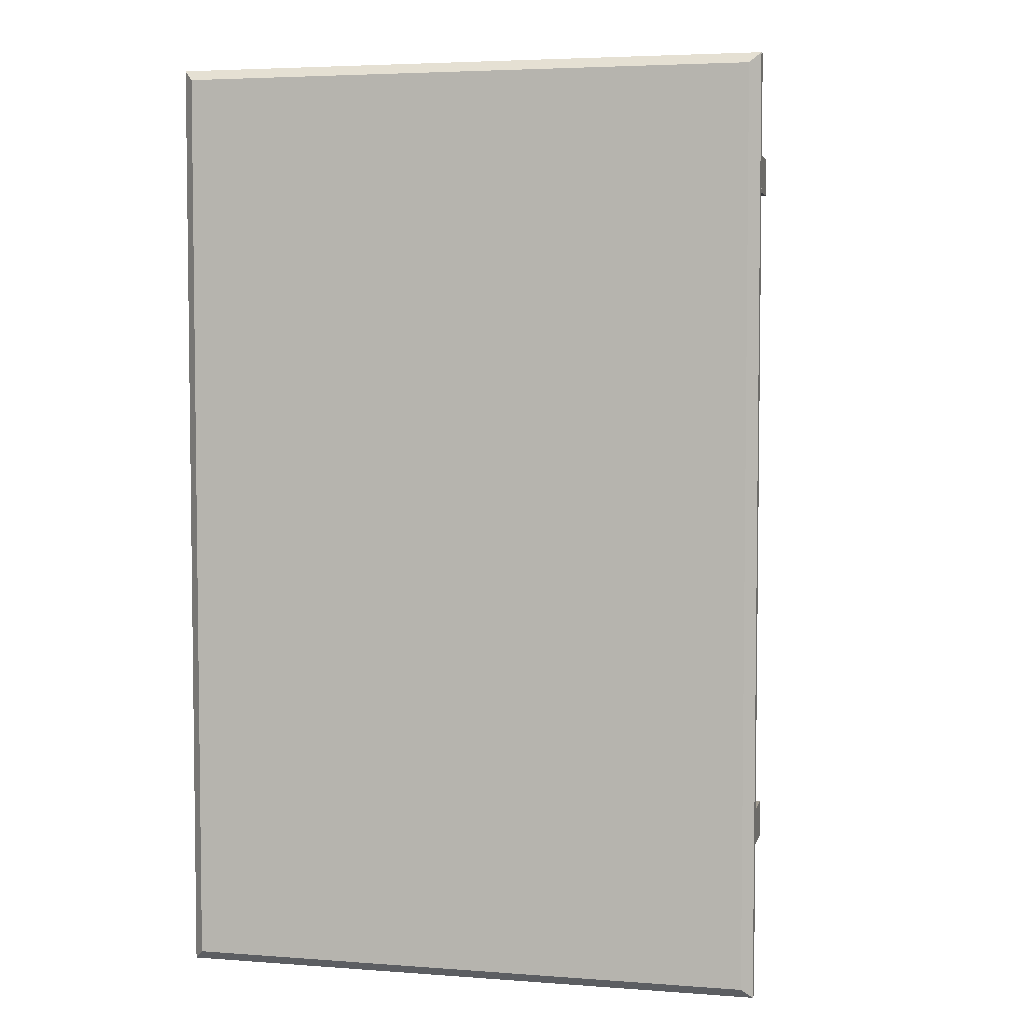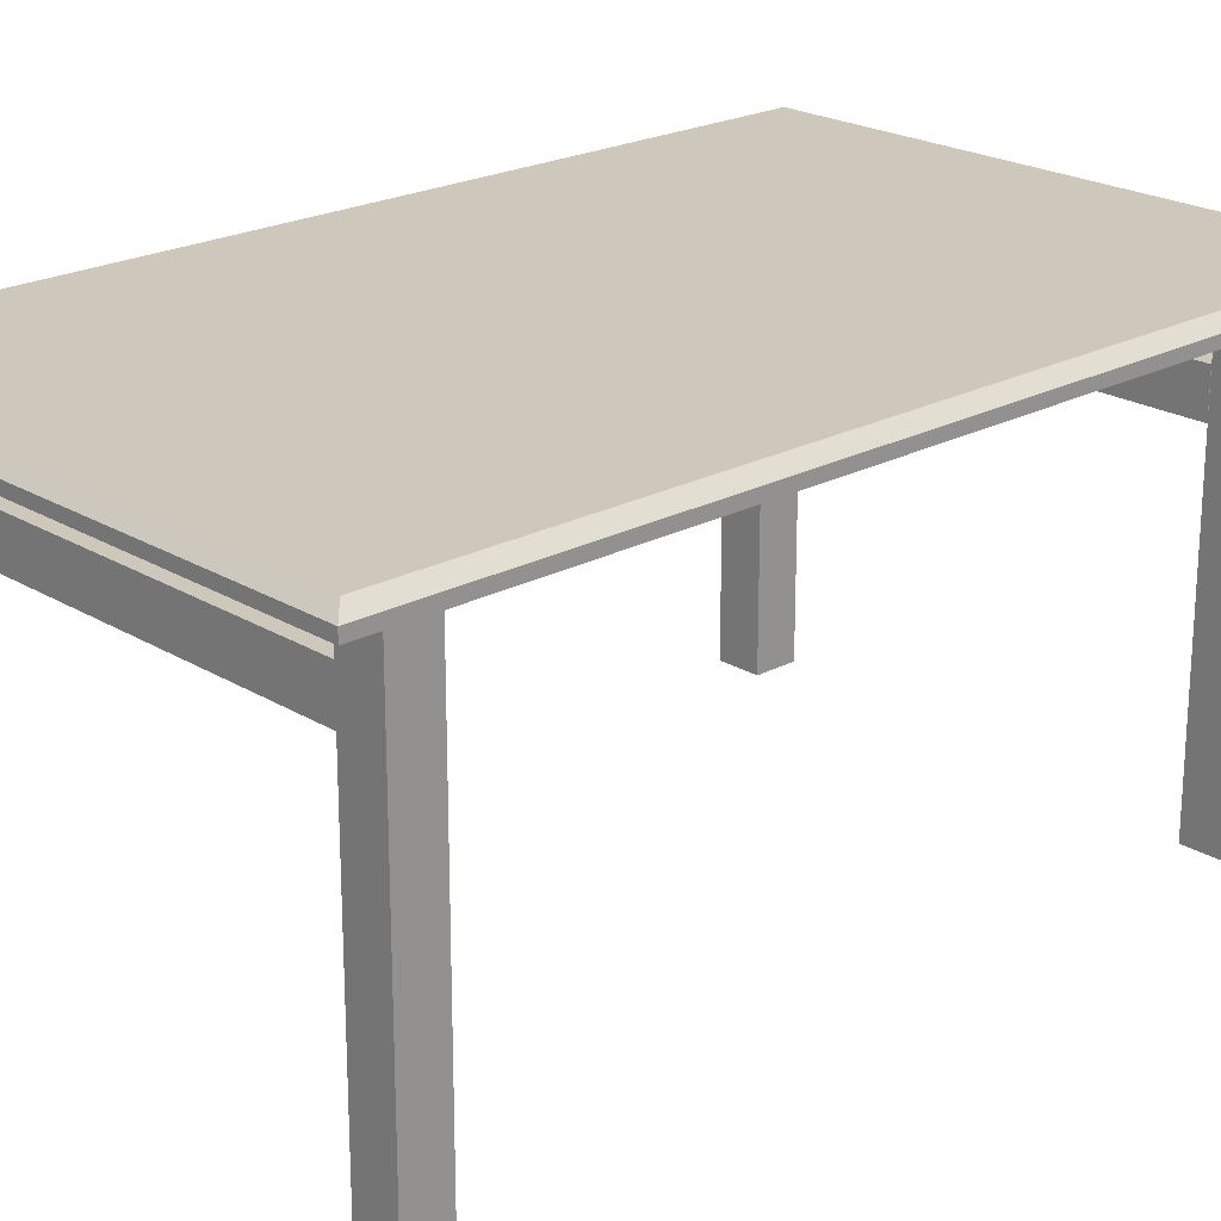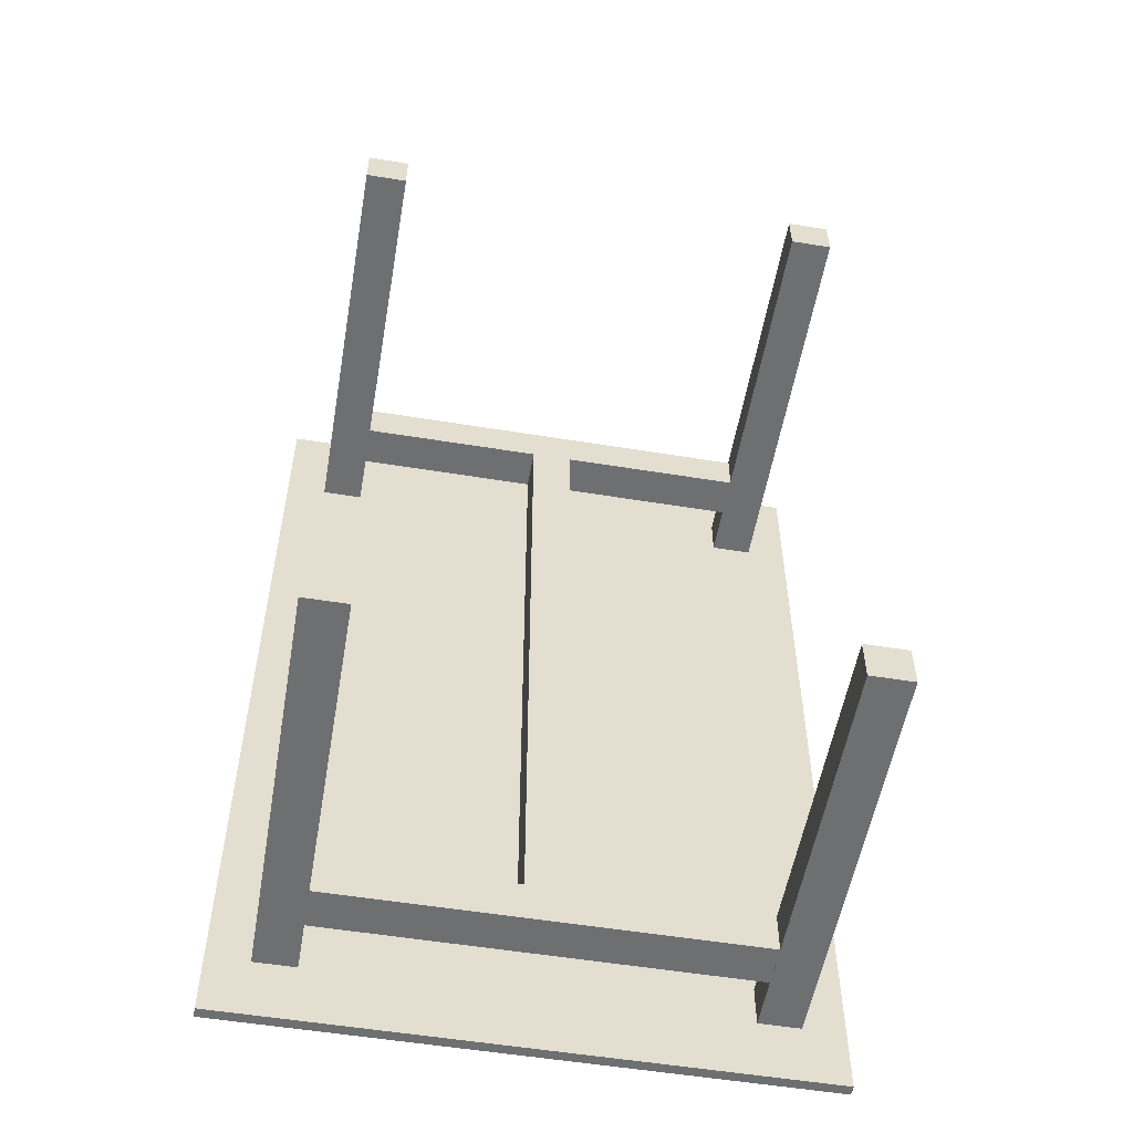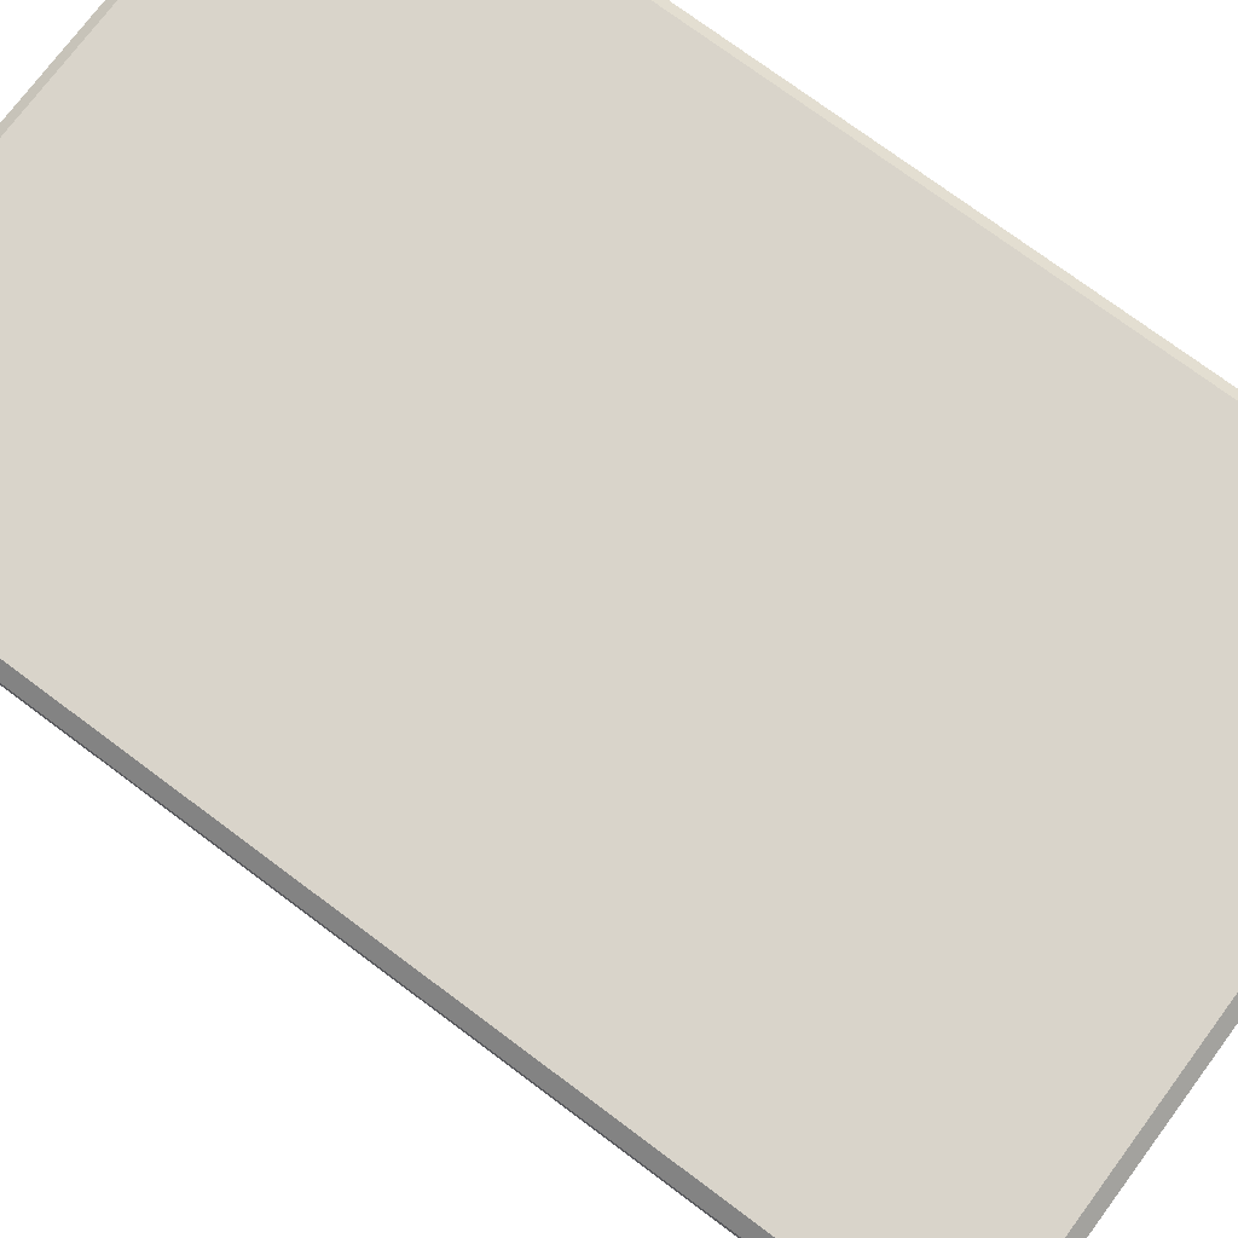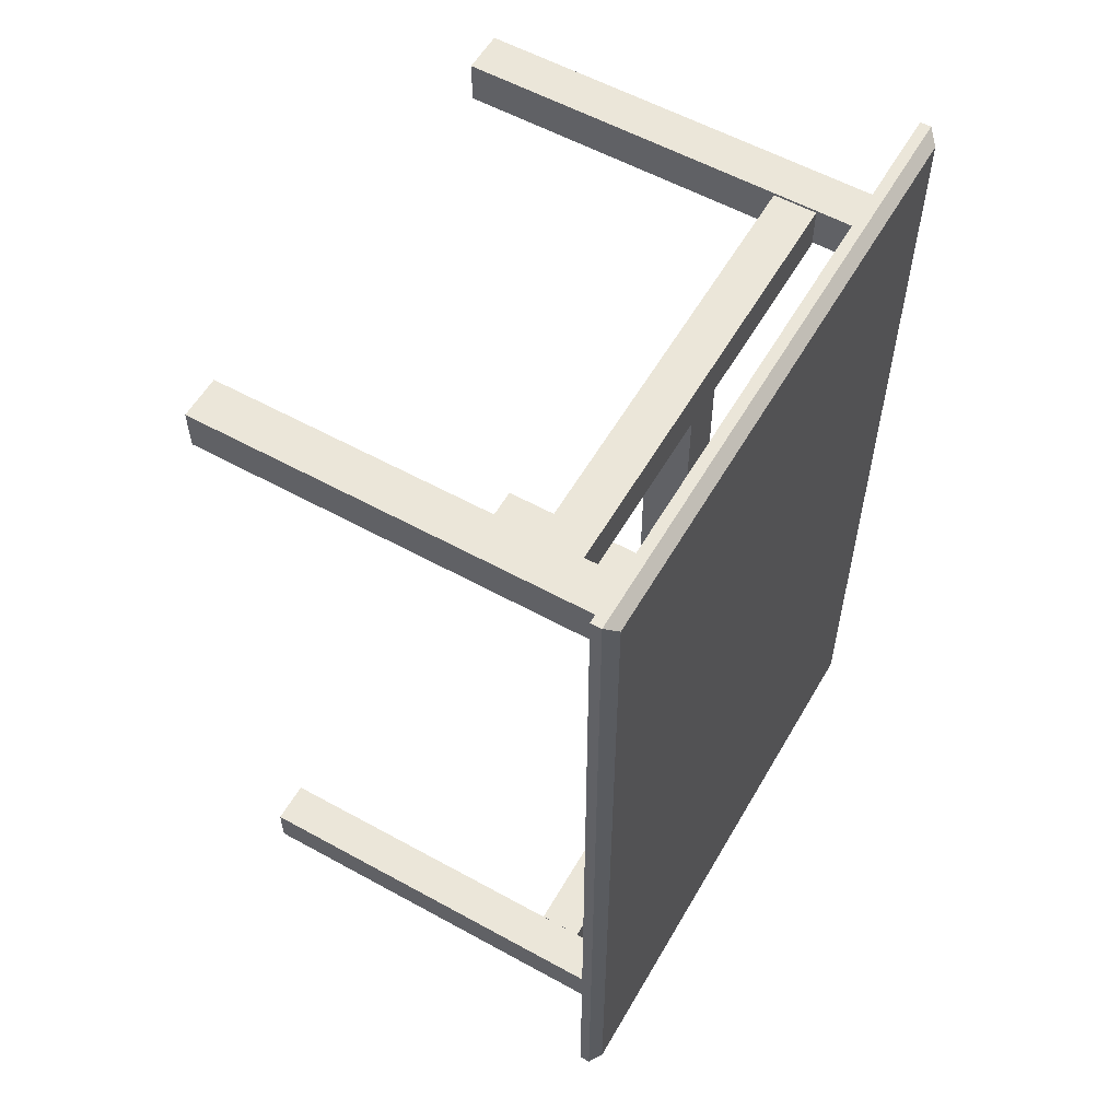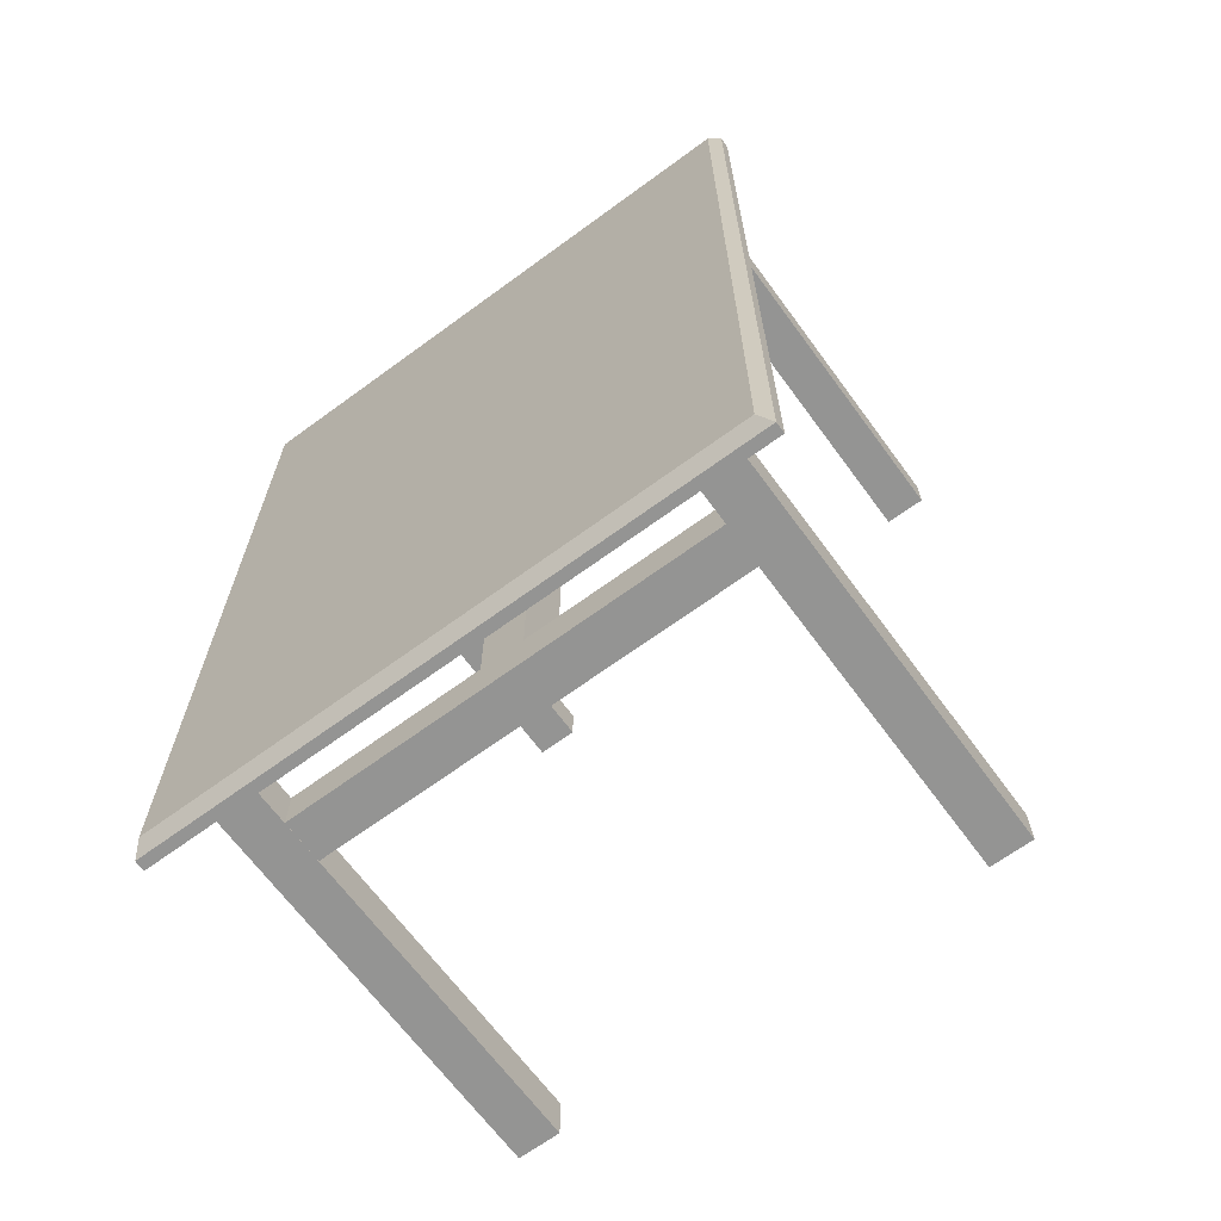
<metadata>
{"format":"obj","ext":"obj","renderer":"f3d","projection":"perspective","resolution":1024,"background":"white","views":[{"elev":4.5,"azim":-166.6,"up":"+Z"},{"elev":21.9,"azim":46.8,"up":"+Y"},{"elev":-54.5,"azim":-9.8,"up":"+Z"},{"elev":74.8,"azim":126.7,"up":"+Y"},{"elev":57.4,"azim":119.8,"up":"+Z"},{"elev":-67.0,"azim":-143.7,"up":"+Z"}]}
</metadata>
<code>
g default
v -0.8082 1.191 -1.394
v -0.8082 1.355 -1.394
v 0.8284 1.191 -1.394
v 0.8284 1.355 -1.394
v 0.8284 1.191 -1.558
v 0.8284 1.355 -1.558
v -0.8082 1.191 -1.558
v -0.8082 1.355 -1.558
v -0.8082 1.191 1.54
v -0.8082 1.355 1.54
v 0.8284 1.191 1.54
v 0.8284 1.355 1.54
v 0.8284 1.191 1.377
v 0.8284 1.355 1.377
v -0.8082 1.191 1.377
v -0.8082 1.355 1.377
v -0.07173 1.191 1.468
v -0.07173 1.355 1.468
v 0.09193 1.191 1.468
v 0.09193 1.355 1.468
v 0.09193 1.191 -1.478
v 0.09193 1.355 -1.478
v -0.07173 1.191 -1.478
v -0.07173 1.355 -1.478
v -1.136 1.56 1.795
v 1.156 1.56 1.795
v 1.156 1.56 -1.805
v -1.136 1.56 -1.805
v -0.9719 -0.03622 1.55
v -0.9719 1.6 1.55
v -0.8082 -0.03622 1.55
v -0.8082 1.6 1.55
v -0.8082 -0.03622 1.386
v -0.8082 1.6 1.386
v -0.9719 -0.03622 1.386
v -0.9719 1.6 1.386
v 0.8284 -0.03622 1.55
v 0.8284 1.6 1.55
v 0.9921 -0.03622 1.55
v 0.9921 1.6 1.55
v 0.9921 -0.03622 1.386
v 0.9921 1.6 1.386
v 0.8284 -0.03622 1.386
v 0.8284 1.6 1.386
v -0.9719 -0.03622 -1.396
v -0.9719 1.6 -1.396
v -0.8082 -0.03622 -1.396
v -0.8082 1.6 -1.396
v -0.8082 -0.03622 -1.56
v -0.8082 1.6 -1.56
v -0.9719 -0.03622 -1.56
v -0.9719 1.6 -1.56
v 0.8284 -0.03622 -1.396
v 0.8284 1.6 -1.396
v 0.9921 -0.03622 -1.396
v 0.9921 1.6 -1.396
v 0.9921 -0.03622 -1.56
v 0.9921 1.6 -1.56
v 0.8284 -0.03622 -1.56
v 0.8284 1.6 -1.56
v -1.136 1.601 1.795
v -1.095 1.642 1.755
v 1.115 1.642 1.755
v 1.156 1.601 1.795
v 1.156 1.601 -1.805
v 1.115 1.642 -1.764
v -1.095 1.642 -1.764
v -1.136 1.601 -1.805
g table:Mesh
f 3 4 2 1
f 5 6 4 3
f 7 8 6 5
f 1 2 8 7
f 4 6 8 2
f 5 3 1 7
f 11 12 10 9
f 13 14 12 11
f 15 16 14 13
f 9 10 16 15
f 12 14 16 10
f 13 11 9 15
f 19 20 18 17
f 21 22 20 19
f 23 24 22 21
f 17 18 24 23
f 20 22 24 18
f 21 19 17 23
f 27 26 25 28
f 31 32 30 29
f 33 34 32 31
f 35 36 34 33
f 29 30 36 35
f 32 34 36 30
f 33 31 29 35
f 39 40 38 37
f 41 42 40 39
f 43 44 42 41
f 37 38 44 43
f 40 42 44 38
f 41 39 37 43
f 47 48 46 45
f 49 50 48 47
f 51 52 50 49
f 45 46 52 51
f 48 50 52 46
f 49 47 45 51
f 55 56 54 53
f 57 58 56 55
f 59 60 58 57
f 53 54 60 59
f 56 58 60 54
f 57 55 53 59
f 61 62 67 68
f 62 61 64 63
f 63 64 65 66
f 66 65 68 67
f 26 64 61 25
f 28 68 65 27
f 63 66 67 62
f 27 65 64 26
f 25 61 68 28

</code>
